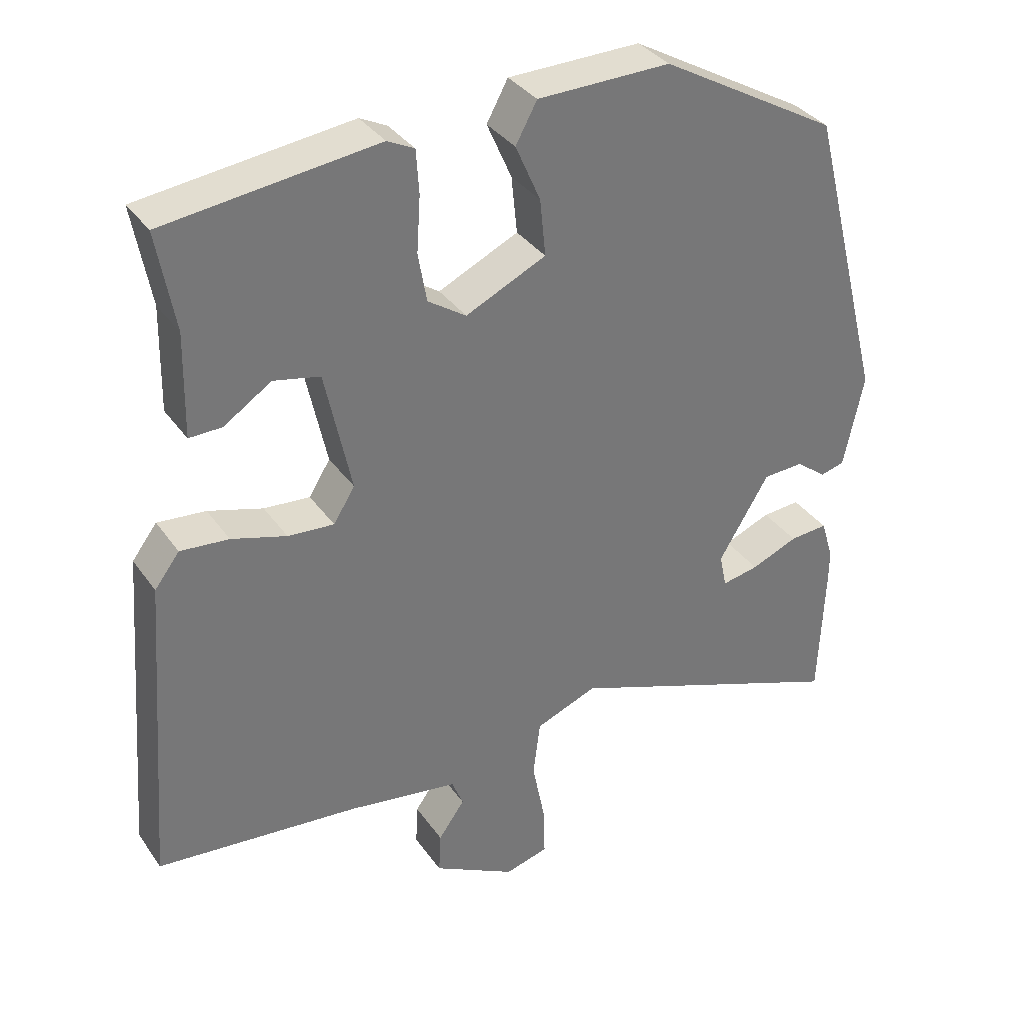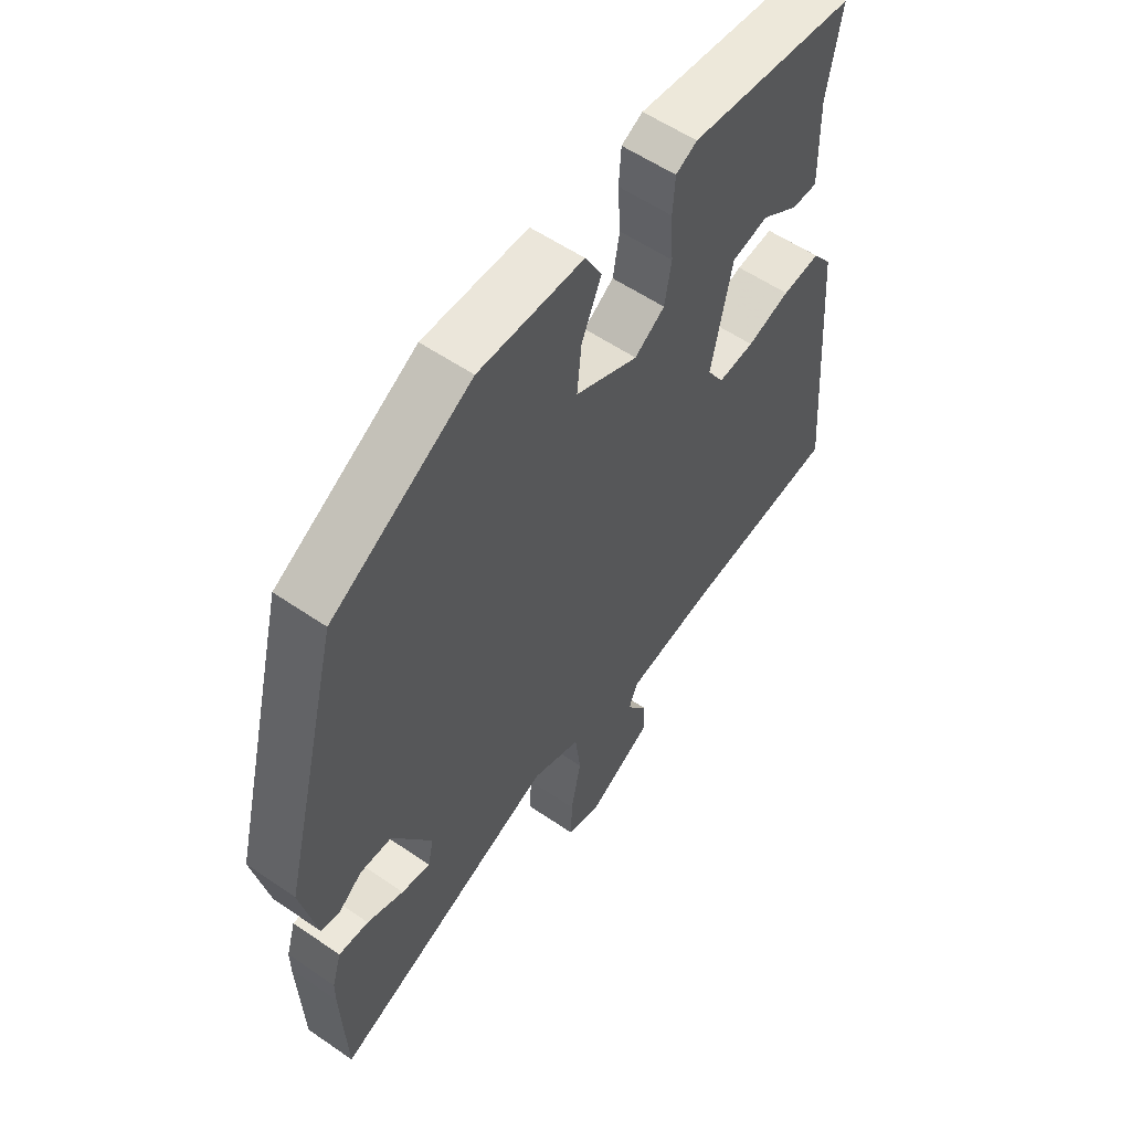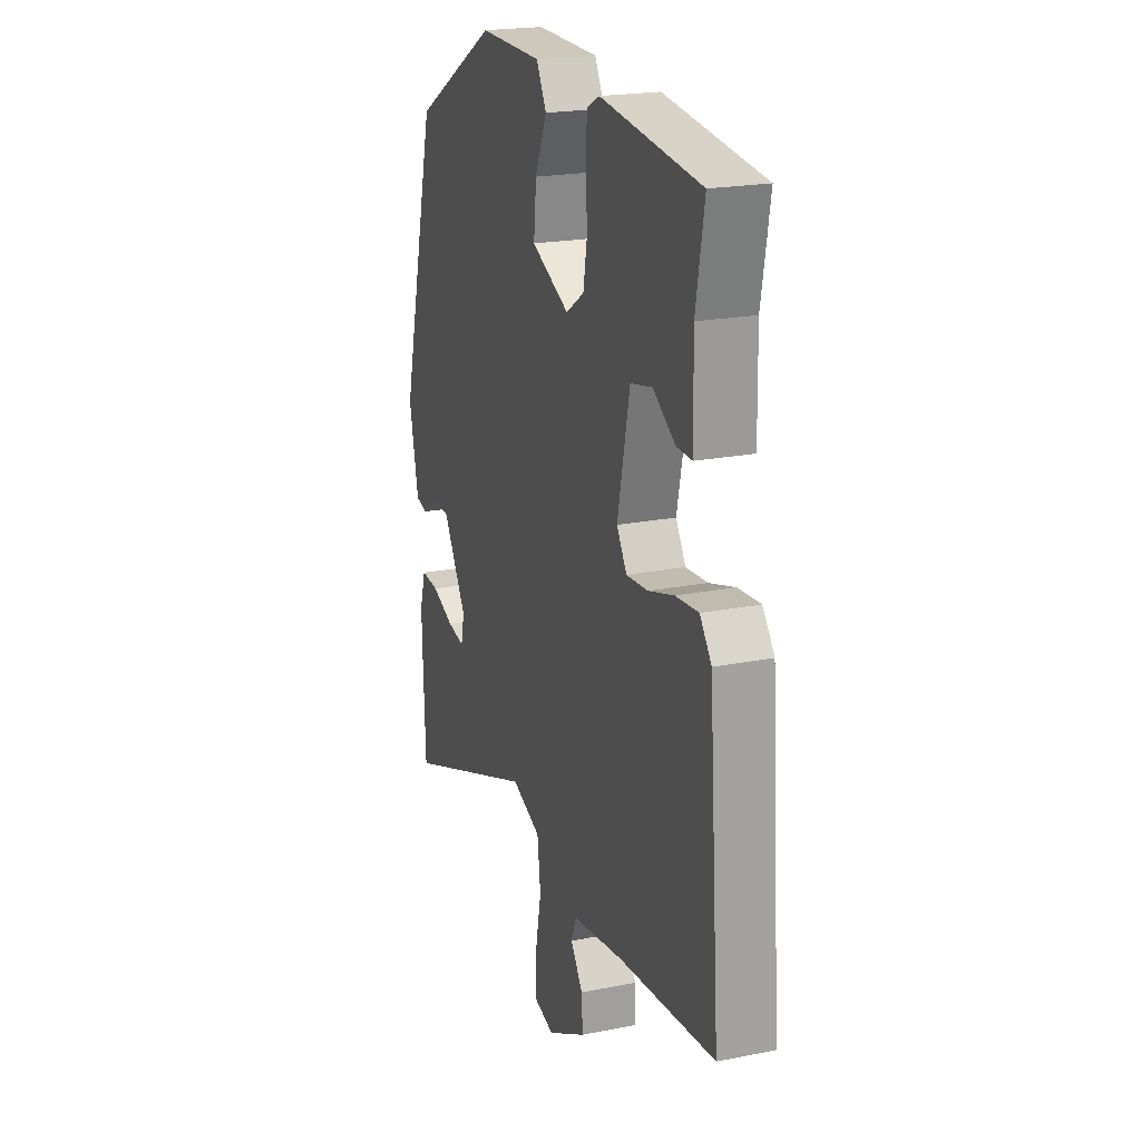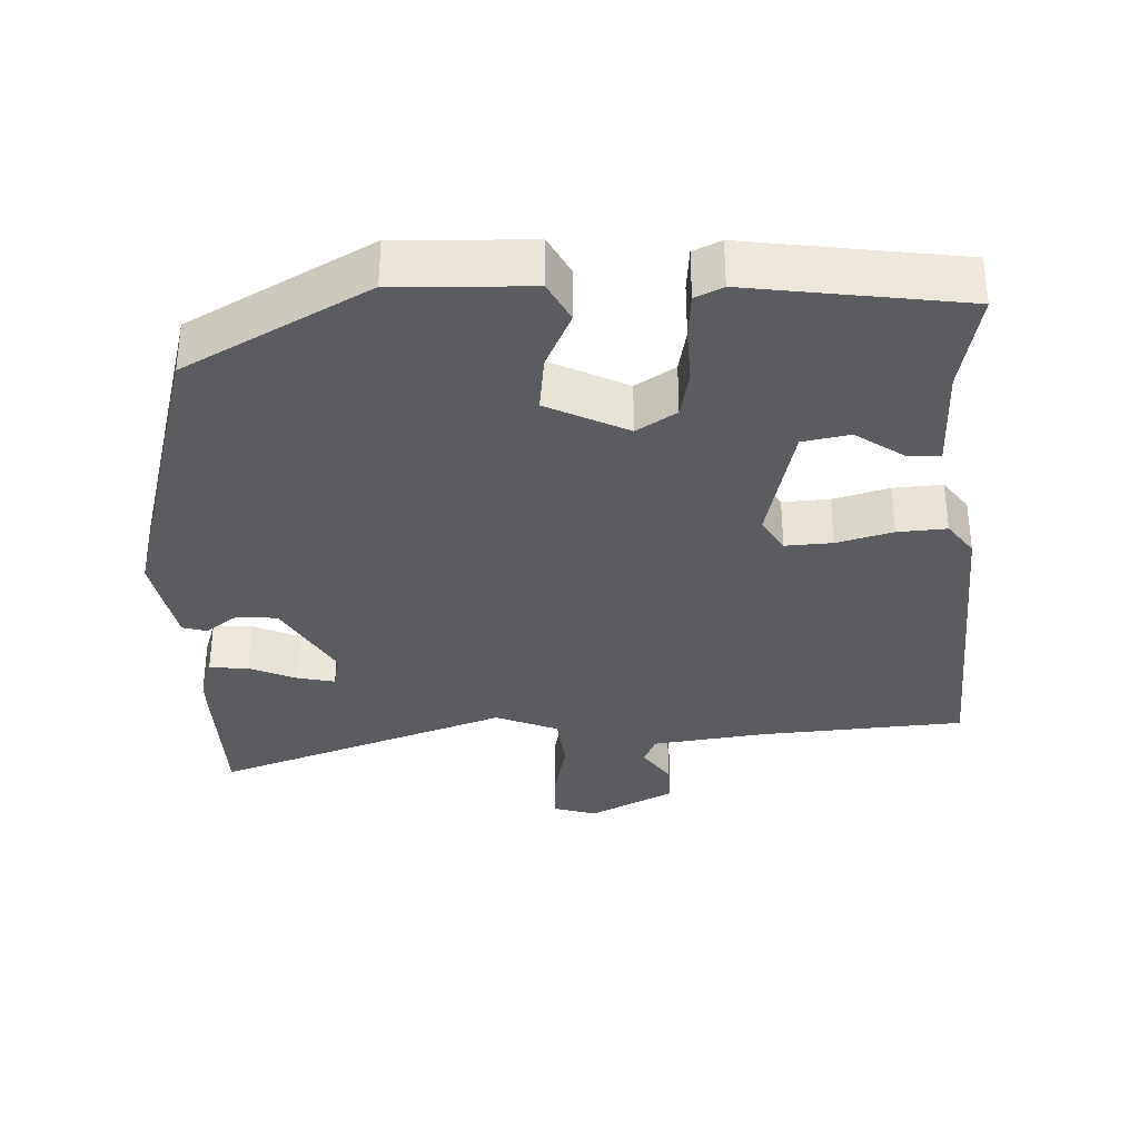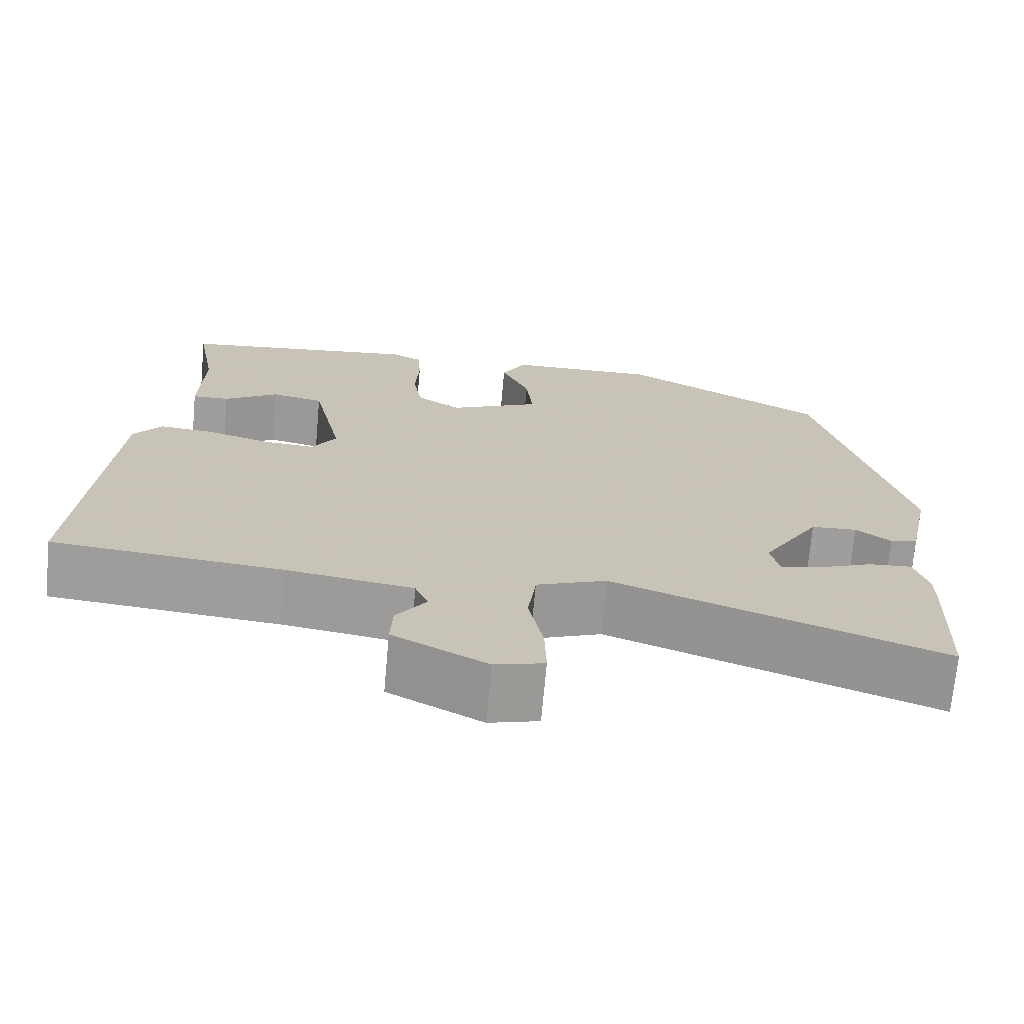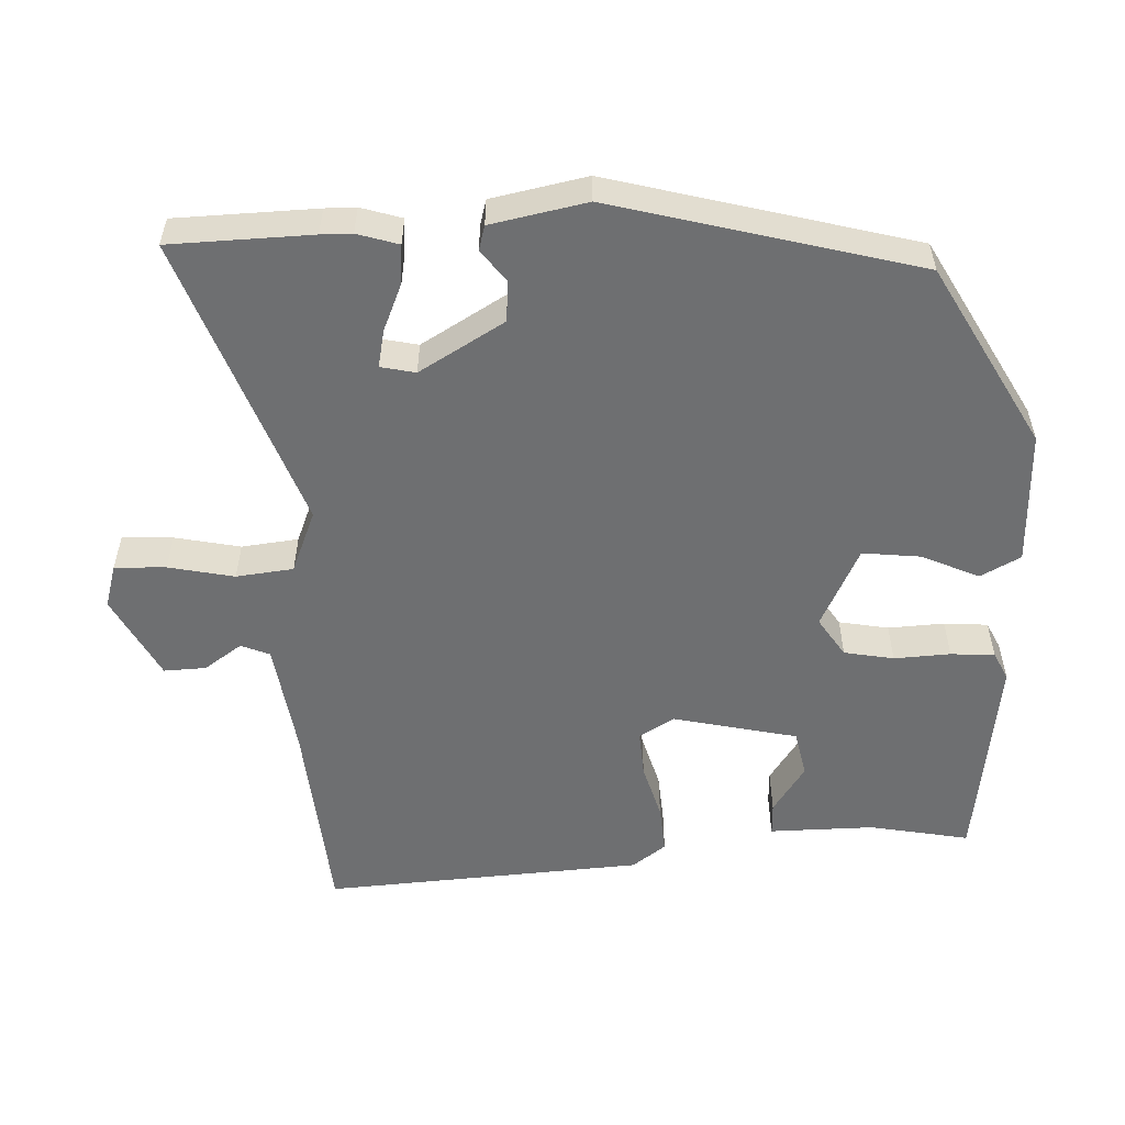
<metadata>
{"format":"obj","ext":"obj","renderer":"f3d","projection":"perspective","resolution":1024,"background":"white","views":[{"elev":34.9,"azim":149.9,"up":"+Z"},{"elev":56.5,"azim":-54.3,"up":"+Z"},{"elev":20.9,"azim":70.3,"up":"+Z"},{"elev":-34.3,"azim":1.2,"up":"+Y"},{"elev":-70.9,"azim":174.8,"up":"+Z"},{"elev":-54.6,"azim":-88.2,"up":"+Y"}]}
</metadata>
<code>
v -0.43 0.07 0.331
v -0.18 0.07 0.474
v 0.007 0.07 0.471
v 0.037 0.07 0.416
v 0.002 0.07 0.336
v -0.006 0.07 0.256
v 0.107 0.07 0.203
v 0.161 0.07 0.239
v 0.173 0.07 0.308
v 0.168 0.07 0.386
v 0.172 0.07 0.447
v 0.21 0.07 0.466
v 0.508 0.07 0.43
v 0.483 0.07 0.291
v 0.486 0.07 0.146
v 0.44 0.07 0.147
v 0.373 0.07 0.191
v 0.308 0.07 0.177
v 0.271 0.07 0.004
v 0.301 0.07 -0.044
v 0.366 0.07 -0.039
v 0.443 0.07 -0.016
v 0.511 0.07 -0.01
v 0.546 0.07 -0.056
v 0.58 0.07 -0.499
v 0.295 0.07 -0.526
v 0.139 0.07 -0.55
v 0.123 0.07 -0.59
v 0.16 0.07 -0.642
v 0.163 0.07 -0.7
v 0.047 0.07 -0.762
v -0.014 0.07 -0.745
v -0.012 0.07 -0.674
v 0.006 0.07 -0.583
v -0.004 0.07 -0.504
v -0.091 0.07 -0.47
v -0.495 0.07 -0.621
v -0.503 0.07 -0.425
v -0.503 0.07 -0.382
v -0.486 0.07 -0.325
v -0.432 0.07 -0.329
v -0.366 0.07 -0.356
v -0.314 0.07 -0.366
v -0.304 0.07 -0.318
v -0.375 0.07 -0.201
v -0.432 0.07 -0.198
v -0.475 0.07 -0.231
v -0.509 0.07 -0.222
v -0.537 0.07 -0.09
v -0.43 0 0.331
v -0.18 0 0.474
v 0.007 0 0.471
v 0.037 0 0.416
v 0.002 0 0.336
v -0.006 0 0.256
v 0.107 0 0.203
v 0.161 0 0.239
v 0.173 0 0.308
v 0.168 0 0.386
v 0.172 0 0.447
v 0.21 0 0.466
v 0.508 0 0.43
v 0.483 0 0.291
v 0.486 0 0.146
v 0.44 0 0.147
v 0.373 0 0.191
v 0.308 0 0.177
v 0.271 0 0.004
v 0.301 0 -0.044
v 0.366 0 -0.039
v 0.443 0 -0.016
v 0.511 0 -0.01
v 0.546 0 -0.056
v 0.58 0 -0.499
v 0.295 0 -0.526
v 0.139 0 -0.55
v 0.123 0 -0.59
v 0.16 0 -0.642
v 0.163 0 -0.7
v 0.047 0 -0.762
v -0.014 0 -0.745
v -0.012 0 -0.674
v 0.006 0 -0.583
v -0.004 0 -0.504
v -0.091 0 -0.47
v -0.495 0 -0.621
v -0.503 0 -0.425
v -0.503 0 -0.382
v -0.486 0 -0.325
v -0.432 0 -0.329
v -0.366 0 -0.356
v -0.314 0 -0.366
v -0.304 0 -0.318
v -0.375 0 -0.201
v -0.432 0 -0.198
v -0.475 0 -0.231
v -0.509 0 -0.222
v -0.537 0 -0.09
f 3 4 5
f 2 3 5
f 1 2 5
f 49 1 5
f 48 49 5
f 47 48 5
f 46 47 5
f 45 46 5 6
f 44 45 6 7
f 43 44 7 8
f 40 41 42
f 39 40 42
f 38 39 42
f 37 38 42
f 36 37 42
f 35 36 42 43
f 32 33 34
f 31 32 34
f 30 31 34
f 29 30 34
f 28 29 34
f 27 28 34 35
f 35 43 8
f 27 35 8
f 26 27 8
f 24 25 26
f 23 24 26
f 22 23 26
f 21 22 26
f 14 15 16 17
f 14 17 18
f 13 14 18
f 12 13 18
f 11 12 18
f 10 11 18
f 9 10 18
f 8 9 18 19
f 20 21 26
f 19 20 26
f 8 19 26
f 54 53 52
f 54 52 51
f 54 51 50
f 54 50 98
f 54 98 97
f 54 97 96
f 54 96 95
f 55 54 95 94
f 56 55 94 93
f 57 56 93 92
f 91 90 89
f 91 89 88
f 91 88 87
f 91 87 86
f 91 86 85
f 92 91 85 84
f 83 82 81
f 83 81 80
f 83 80 79
f 83 79 78
f 83 78 77
f 84 83 77 76
f 57 92 84
f 57 84 76
f 57 76 75
f 75 74 73
f 75 73 72
f 75 72 71
f 75 71 70
f 66 65 64 63
f 67 66 63
f 67 63 62
f 67 62 61
f 67 61 60
f 67 60 59
f 67 59 58
f 68 67 58 57
f 75 70 69
f 75 69 68
f 75 68 57
f 1 50 51 2
f 2 51 52 3
f 3 52 53 4
f 4 53 54 5
f 5 54 55 6
f 6 55 56 7
f 7 56 57 8
f 8 57 58 9
f 9 58 59 10
f 10 59 60 11
f 11 60 61 12
f 12 61 62 13
f 13 62 63 14
f 14 63 64 15
f 15 64 65 16
f 16 65 66 17
f 17 66 67 18
f 18 67 68 19
f 19 68 69 20
f 20 69 70 21
f 21 70 71 22
f 22 71 72 23
f 23 72 73 24
f 24 73 74 25
f 25 74 75 26
f 26 75 76 27
f 27 76 77 28
f 28 77 78 29
f 29 78 79 30
f 30 79 80 31
f 31 80 81 32
f 32 81 82 33
f 33 82 83 34
f 34 83 84 35
f 35 84 85 36
f 36 85 86 37
f 37 86 87 38
f 38 87 88 39
f 39 88 89 40
f 40 89 90 41
f 41 90 91 42
f 42 91 92 43
f 43 92 93 44
f 44 93 94 45
f 45 94 95 46
f 46 95 96 47
f 47 96 97 48
f 48 97 98 49
f 49 98 50 1

</code>
